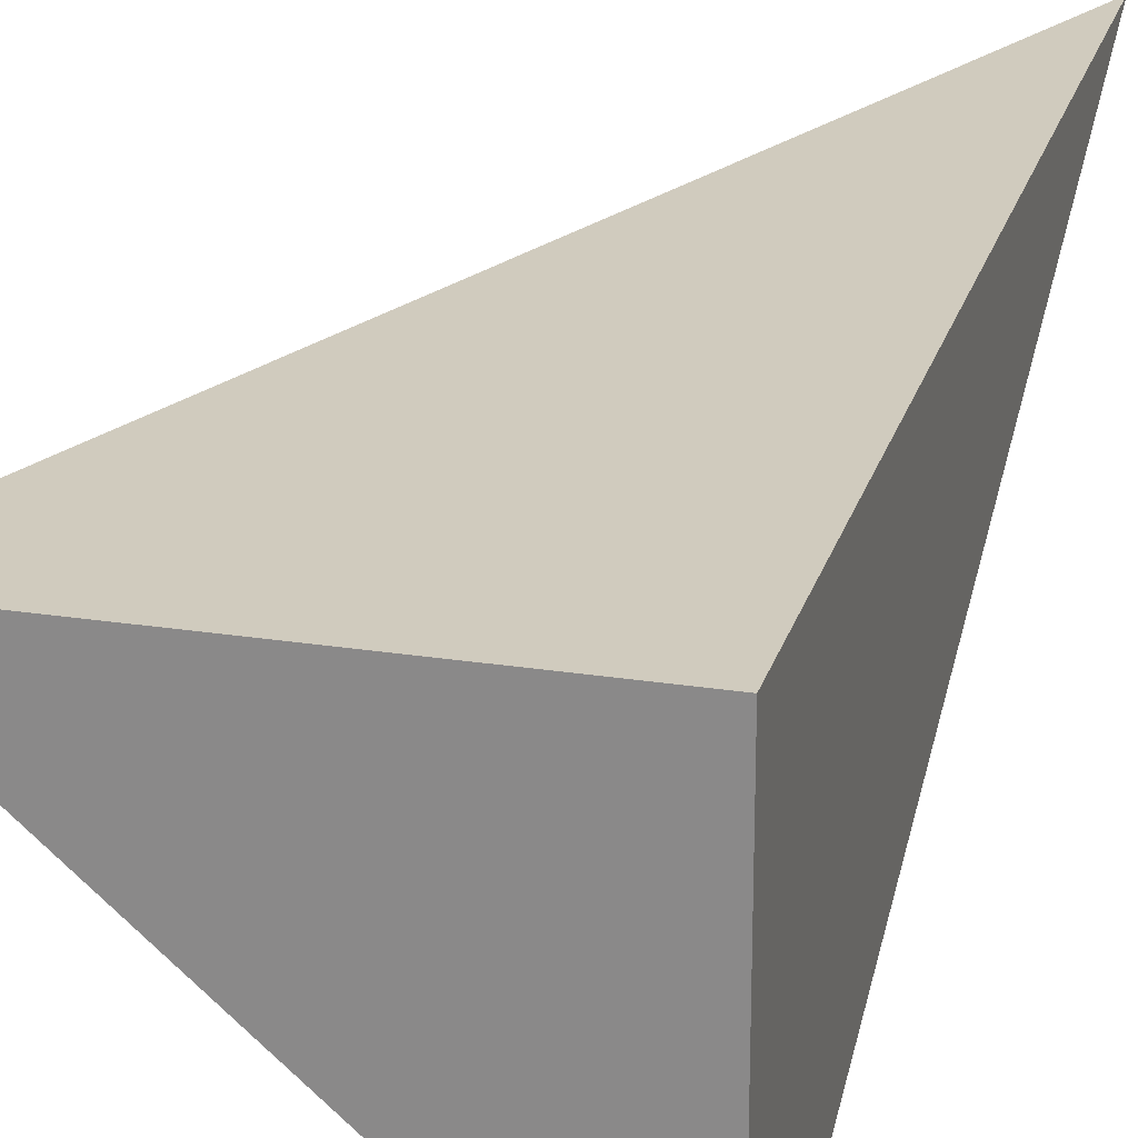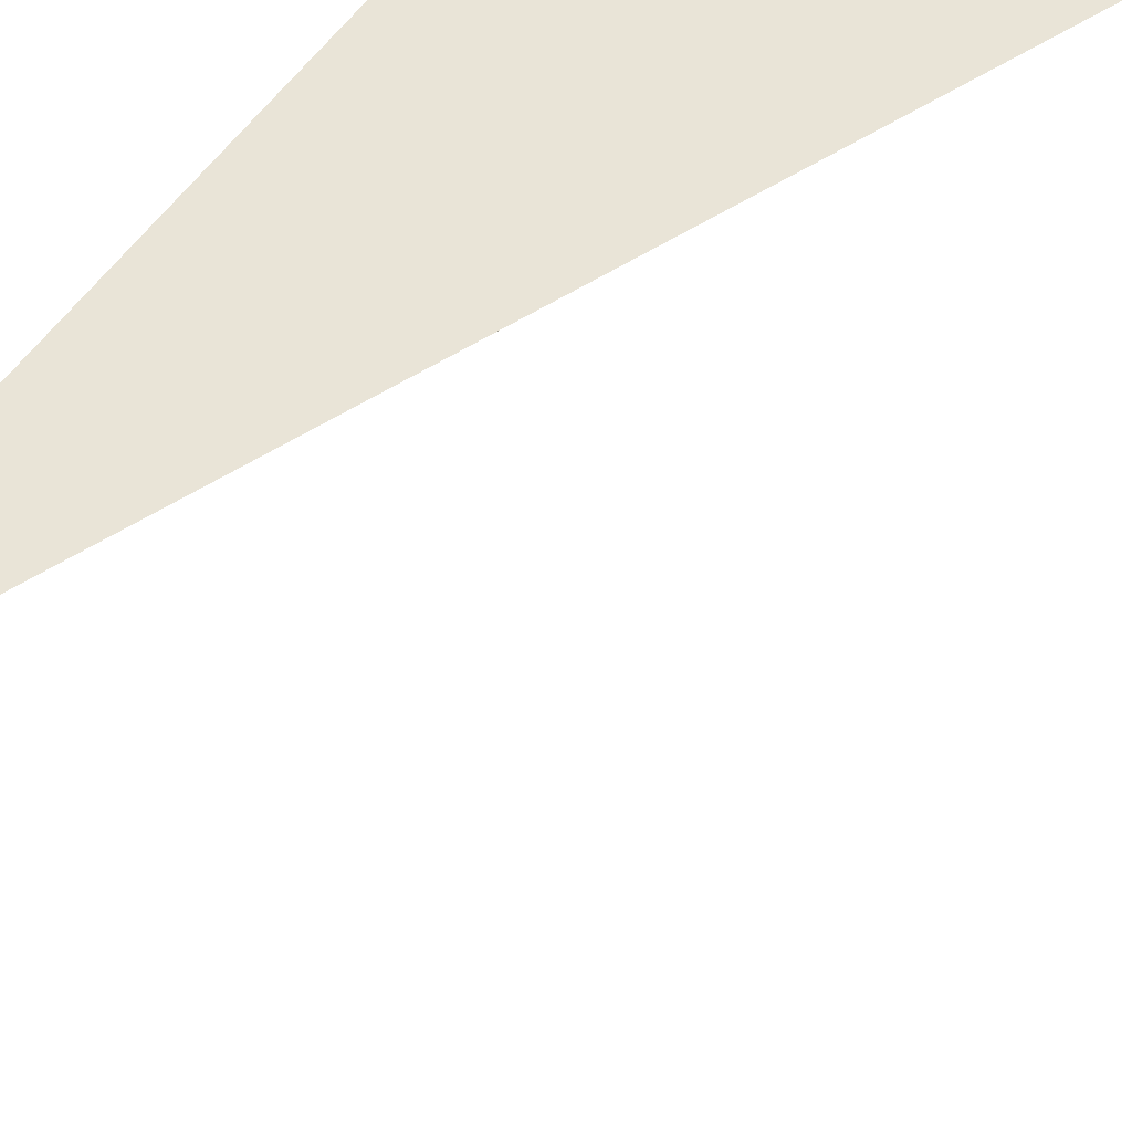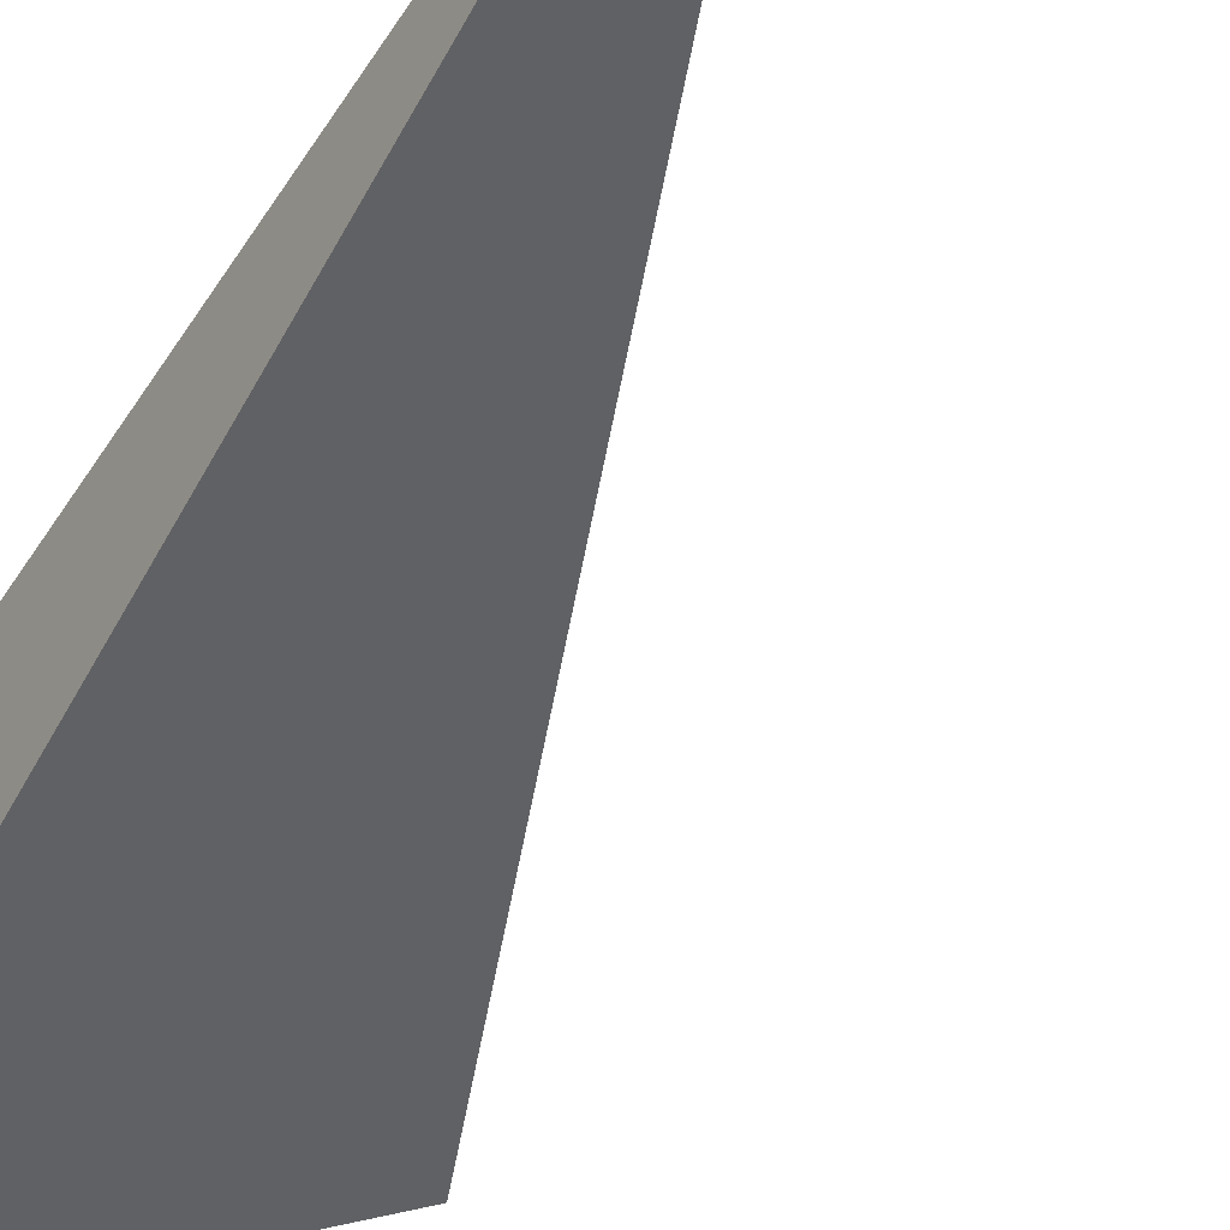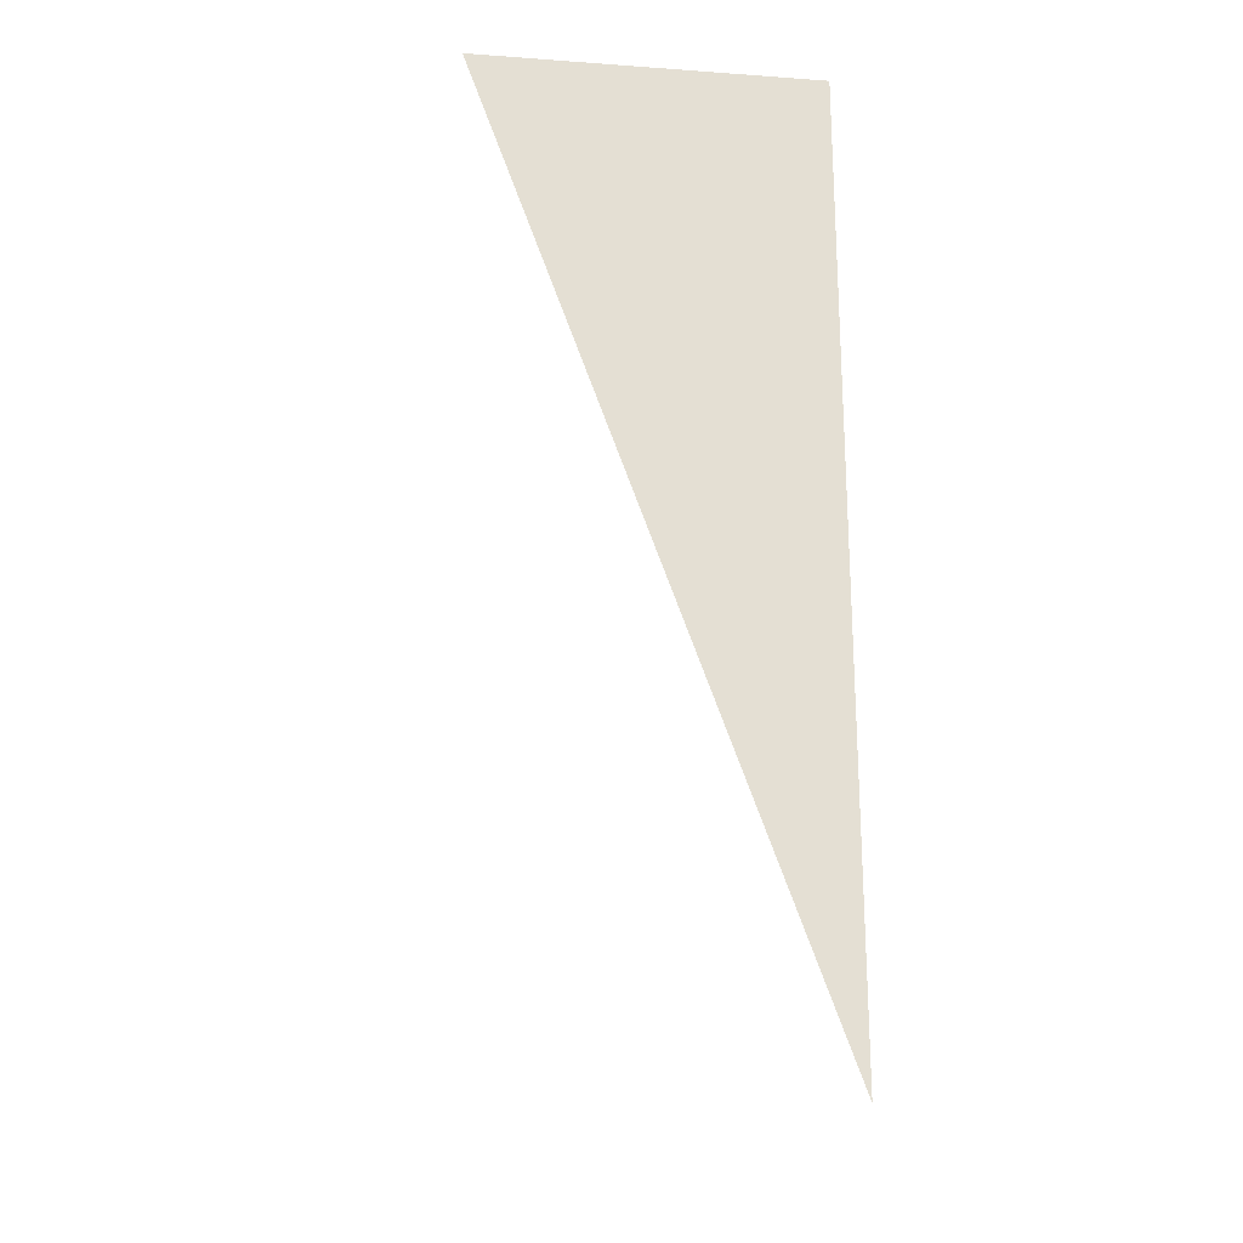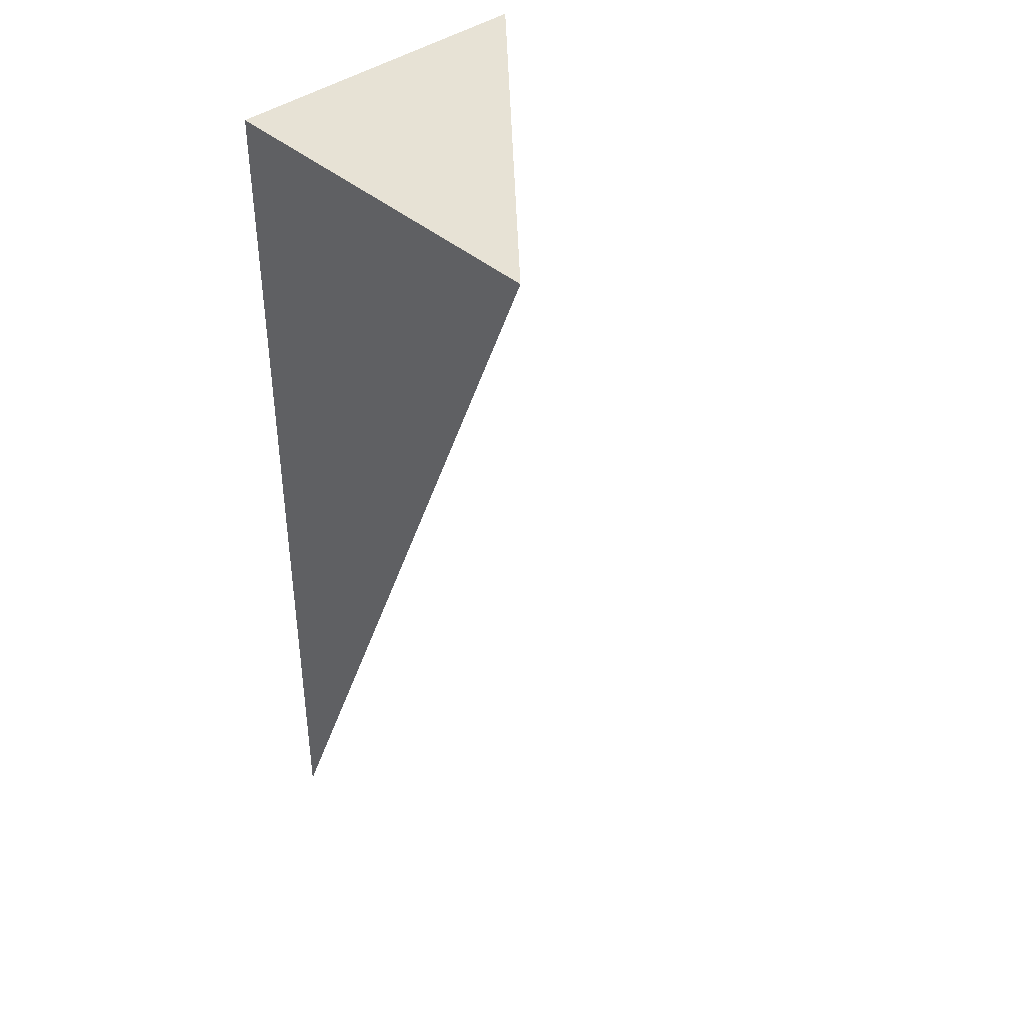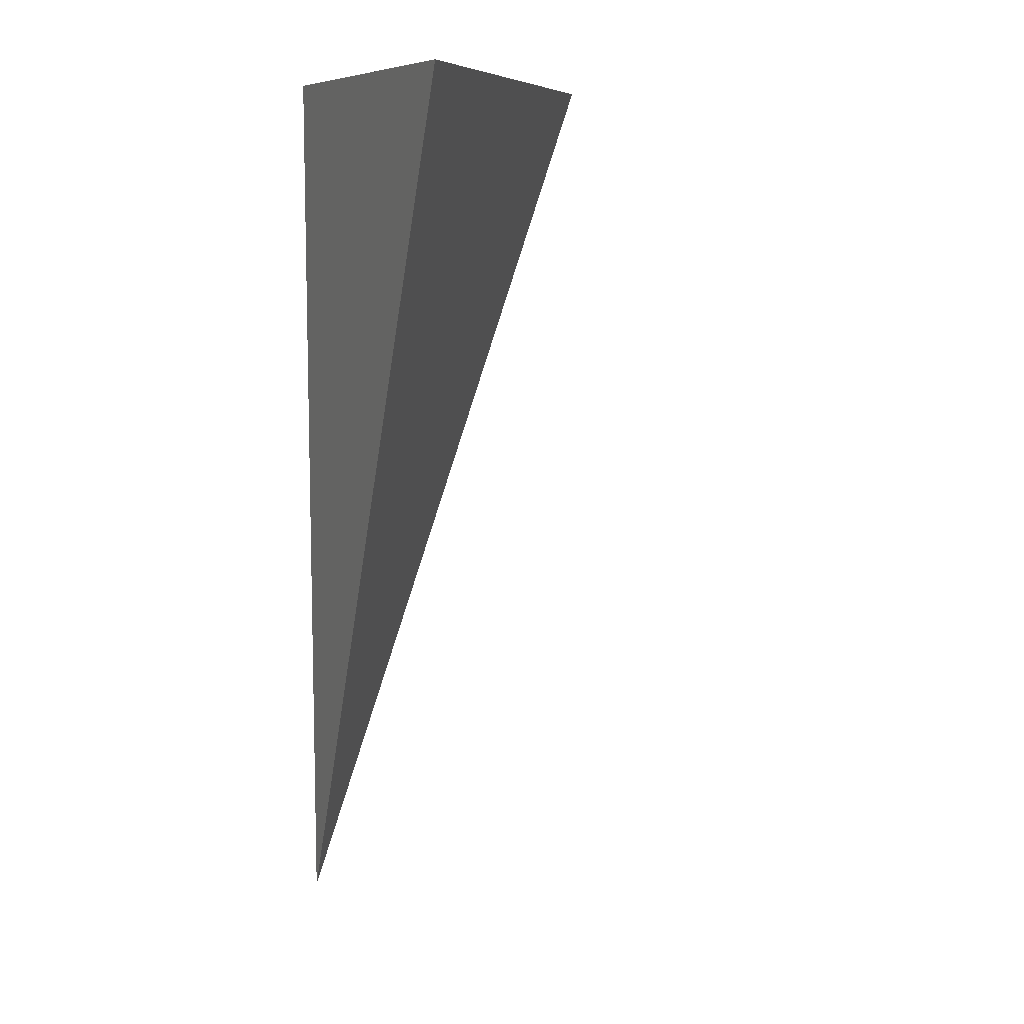
<metadata>
{"format":"obj","ext":"obj","renderer":"f3d","projection":"perspective","resolution":1024,"background":"white","views":[{"elev":23.4,"azim":-165.2,"up":"+Z"},{"elev":43.3,"azim":28.0,"up":"+Z"},{"elev":-55.3,"azim":-32.6,"up":"+Z"},{"elev":-22.4,"azim":-97.1,"up":"+Y"},{"elev":40.3,"azim":47.2,"up":"+Y"},{"elev":8.9,"azim":65.1,"up":"+Y"}]}
</metadata>
<code>
g IL_ArmChair_sh_7
v -0.01819 0.006019 0.01593
v -0.01819 0.04414 0.01593
v -0.01819 0.038 -0.01372
v -0.01819 0.006019 -0.002173
v -0.01819 0.04414 -0.01593
v -0.01819 -0.03655 0.01319
v -0.0004604 0.04414 -0.0004033
v 0.01819 0.04414 0.01593
v 0.01682 0.04082 0.01593
v -0.01819 -0.04414 0.01593
v 0.002481 0.006019 0.01593
v -0.01819 0.006019 0.01593
v -0.01819 0.006019 0.01593
v -0.01819 0.006019 0.01593
v -0.01819 0.006019 0.01593
v -0.01819 0.006019 0.01593
v -0.01819 0.006019 0.01593
v -0.01819 0.006019 0.01593
v -0.01819 0.006019 0.01593
v -0.01819 0.04414 0.01593
v -0.01819 0.04414 0.01593
v -0.01819 0.04414 0.01593
v -0.01819 0.038 -0.01372
v -0.01819 0.038 -0.01372
v -0.01819 0.038 -0.01372
v -0.01819 0.006019 -0.002173
v -0.01819 0.006019 -0.002173
v -0.01819 0.006019 -0.002173
v -0.01819 0.006019 -0.002173
v -0.01819 0.04414 -0.01593
v -0.01819 0.04414 -0.01593
v -0.01819 0.04414 -0.01593
v -0.01819 -0.03655 0.01319
v -0.01819 -0.03655 0.01319
v -0.01819 -0.03655 0.01319
v -0.0004604 0.04414 -0.0004033
v -0.0004604 0.04414 -0.0004033
v -0.0004604 0.04414 -0.0004033
v -0.0004604 0.04414 -0.0004033
v -0.0004604 0.04414 -0.0004033
v -0.0004604 0.04414 -0.0004033
v 0.01819 0.04414 0.01593
v 0.01819 0.04414 0.01593
v 0.01819 0.04414 0.01593
v 0.01682 0.04082 0.01593
v 0.01682 0.04082 0.01593
v 0.01682 0.04082 0.01593
v -0.01819 -0.04414 0.01593
v -0.01819 -0.04414 0.01593
v 0.002481 0.006019 0.01593
v 0.002481 0.006019 0.01593
v 0.002481 0.006019 0.01593
v 0.002481 0.006019 0.01593
v 0.002481 0.006019 0.01593
g IL_ArmChair_sh_7_0
f 3 4 1
f 23 12 5
f 13 2 30
f 26 6 14
f 7 31 20
f 8 21 15
f 9 42 16
f 33 10 17
f 22 43 36
f 11 45 18
f 19 48 50
g IL_ArmChair_sh_7_1
f 51 49 34
f 52 35 27
f 37 44 46
f 24 32 38
f 39 47 53
f 40 54 28
f 29 25 41

</code>
